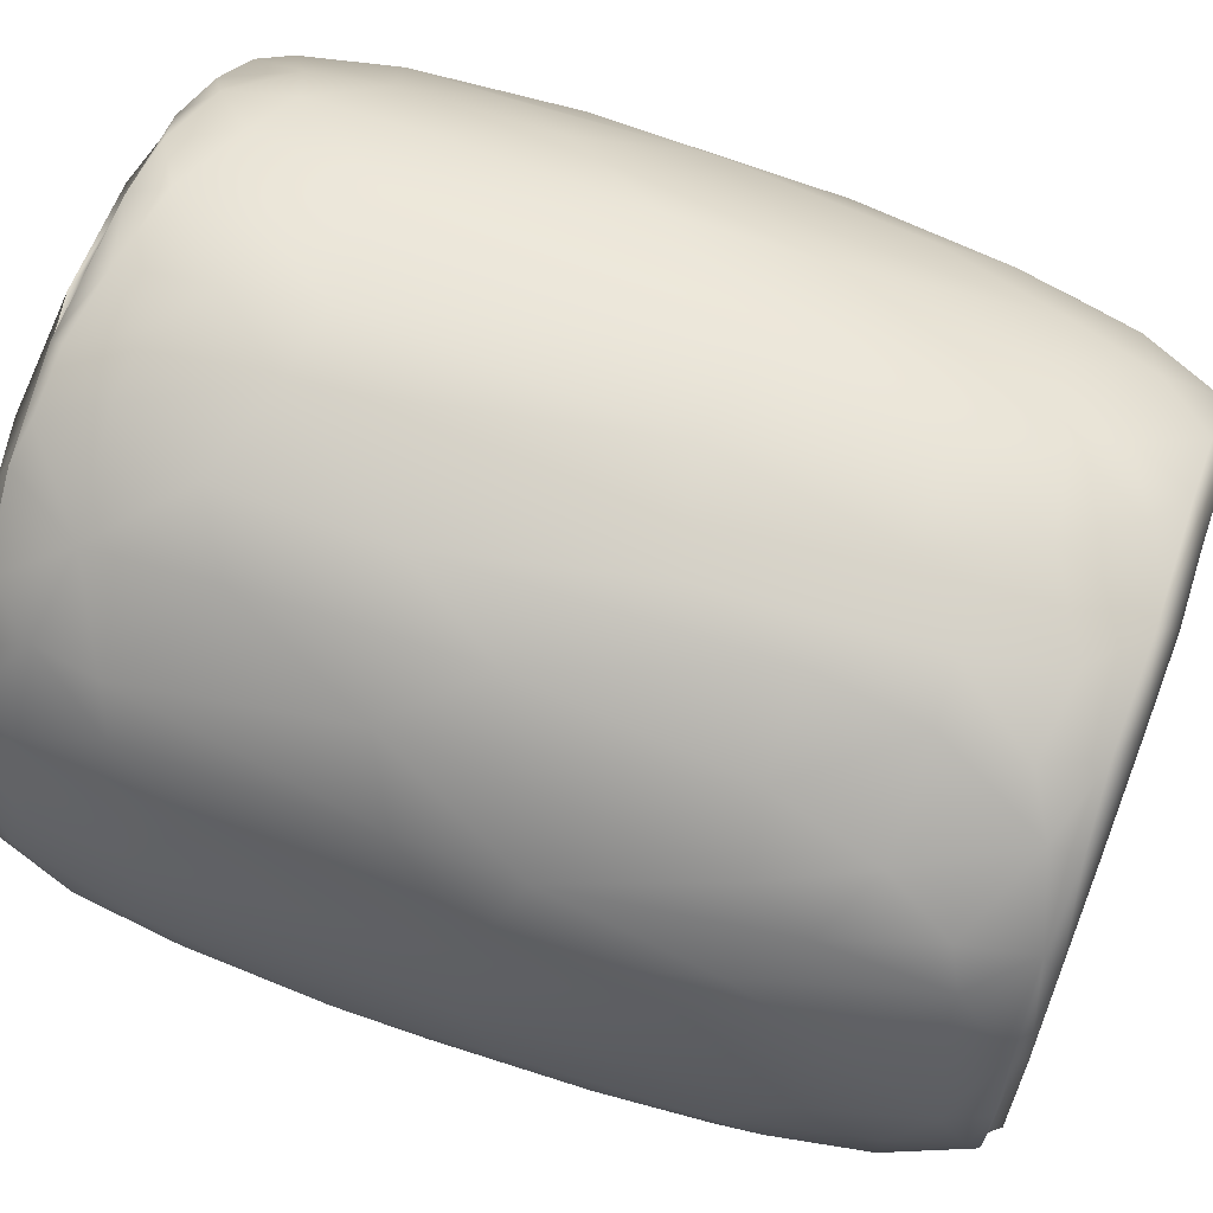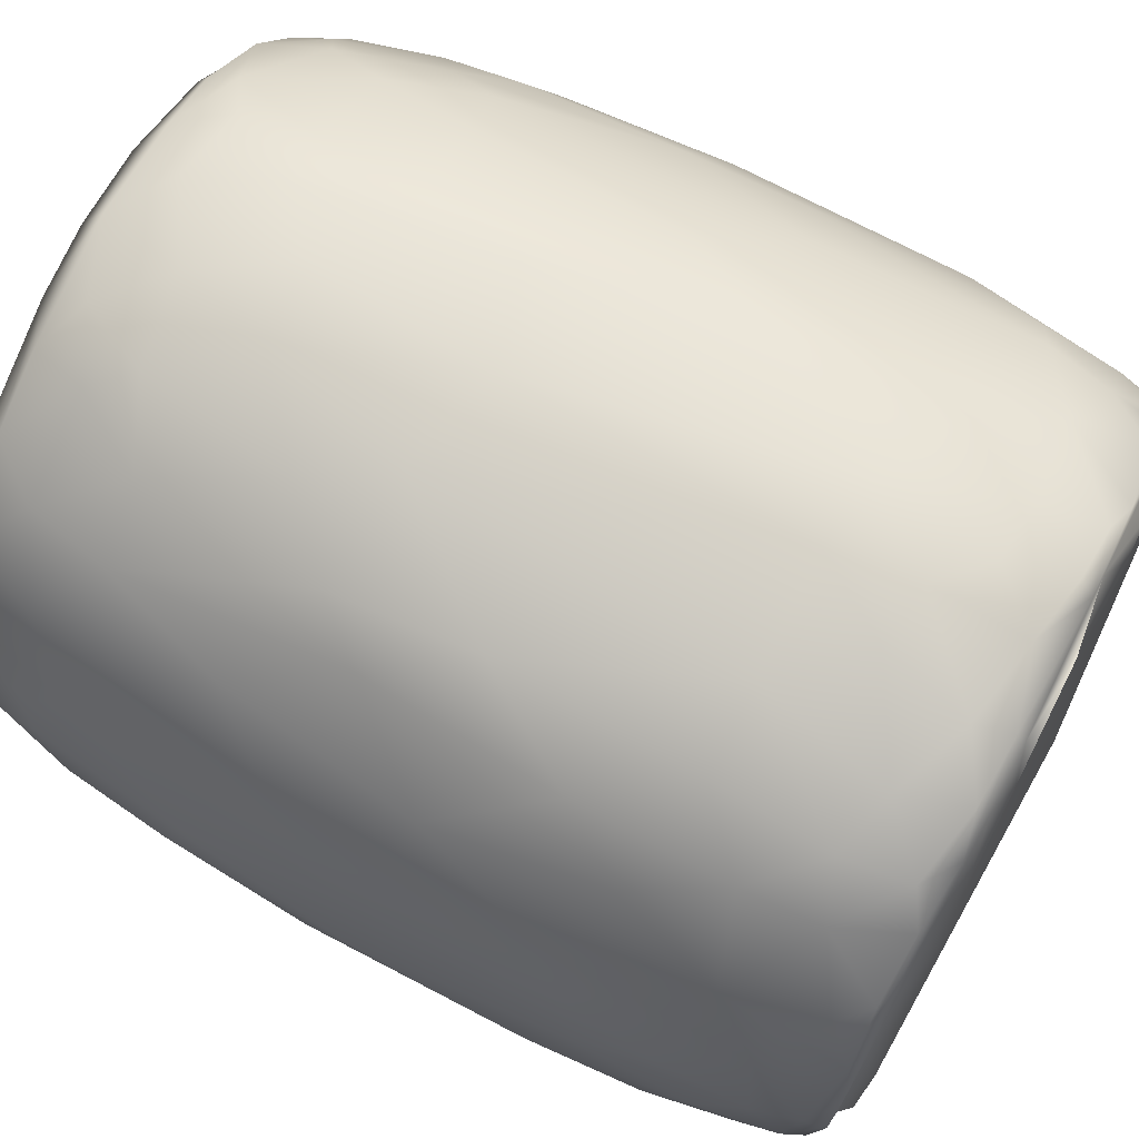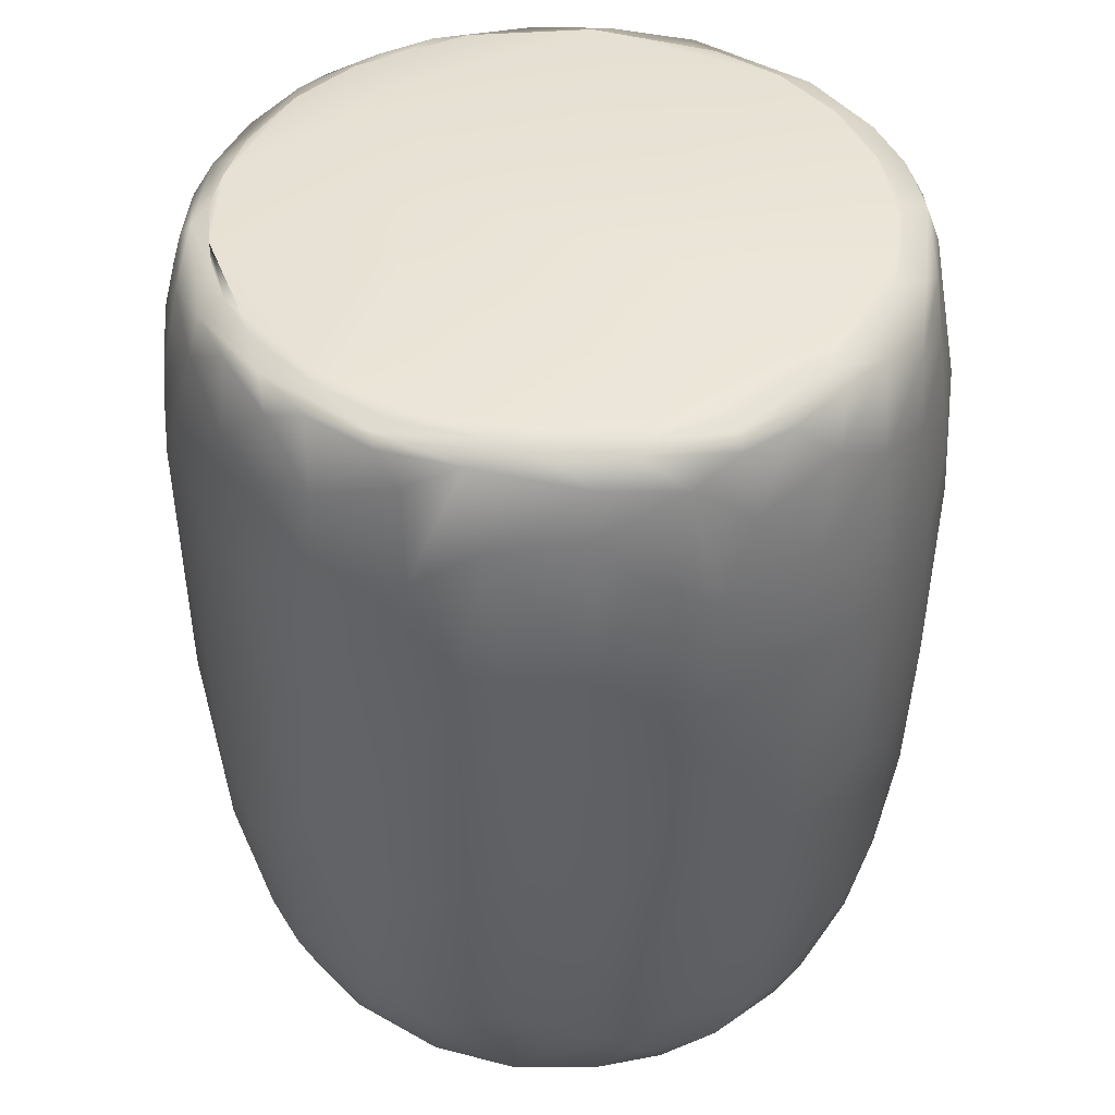
<metadata>
{"format":"obj","ext":"obj","renderer":"f3d","projection":"perspective","resolution":1024,"background":"white","views":[{"elev":66.3,"azim":-69.6,"up":"+Z"},{"elev":72.3,"azim":117.5,"up":"+Z"},{"elev":42.7,"azim":76.8,"up":"+Y"}]}
</metadata>
<code>
g default
v -0.003534 0.0436 0.01853
v 0.001979 0.04367 0.01789
v 0.006181 0.04374 0.01595
v -0.01325 0.04407 0.007925
v -0.008598 0.04373 0.01715
v -0.01427 0.04374 0.01283
v -0.01128 0.0437 0.01566
v 0.01029 0.0284 0.01734
v 0.01227 0.03154 0.01533
v 0.01029 0.03587 0.01688
v 0.01359 0.03691 0.01295
v 0.009989 0.03959 0.01642
v 0.002266 0.01718 0.02102
v 0.003604 0.03318 0.02082
v -0.002047 0.03303 0.02168
v 0.004941 0.03959 0.01955
v 0.00033 0.03676 0.02125
v 0.001225 0.04108 0.02028
v 0.000341 0.04326 0.01841
v 0.003319 0.04326 0.01764
v 0.000637 0.04283 0.01968
v -0.002198 0.04322 0.01863
v 0.003758 0.04269 0.01897
v -0.005924 0.0431 0.0191
v 0.007174 0.02331 0.01938
v 0.007468 0.03303 0.01911
v 0.007756 0.0387 0.01829
v 0.005557 0.04313 0.01775
v 0.007215 0.04196 0.0177
v 0.007492 0.04327 0.01527
v 0.008086 0.04381 0.01446
v 0.008558 0.04283 0.01624
v -0.002639 0.03721 0.02133
v -0.01069 0.04314 0.0164
v -0.01307 0.04314 0.01461
v -0.01068 0.04299 0.01744
v -0.009034 0.04255 0.01861
v -0.0129 0.03914 0.0176
v -0.0143 0.04254 0.01519
v -0.007987 0.03959 0.01997
v -0.009774 0.03527 0.01994
v -0.00561 0.03363 0.02132
v -0.01274 0.03318 0.01849
v -0.00621 0.0424 0.01962
v -0.005016 0.03929 0.02076
v -0.007265 0.04314 0.01805
v -0.002789 0.04181 0.02034
v -0.01657 0.03706 0.01473
v -0.01542 0.02645 0.01661
v 0.01329 0.02331 0.01428
v 0.007618 0.01629 0.0189
v 0.009695 0.01883 0.01767
v -0.01245 0.02242 0.01878
v -0.009777 0.0272 0.02021
v -0.00903 0.0121 0.01986
v -0.007695 0.01718 0.02069
v -0.002639 0.01853 0.02151
v -0.01304 0.01195 0.01771
v 0.000184 0.009863 0.02074
v 0.01014 0.007474 0.01598
v 0.01201 0.0136 0.01517
v 0.004495 0.0133 0.02011
v -0.01393 0.002412 -0.009425
v -0.01606 0.004345 -0.008004
v -0.01372 0.005686 -0.01082
v 0.006871 0.007326 0.01824
v -0.006654 0.007178 0.01991
v -0.009323 0.006879 0.01896
v -0.003679 0.009713 0.0208
v -0.01393 0.007029 0.01617
v -0.01579 0.0115 0.01532
v -0.01807 0.01928 0.01339
v -0.002491 0.000598 0.01845
v 0.003752 0.000792 0.01753
v 0.001376 0.002118 0.01881
v 0.00449 0.003601 0.01842
v 0.003157 0.005684 0.01942
v -0.001152 0.00509 0.02002
v 0.001625 -8.2e-05 0.01745
v 0.007173 0.000786 0.01577
v 0.009248 0.003453 0.01554
v -0.001897 -0.000245 0.01761
v -0.005923 -0.000211 0.01716
v -0.007546 0.000644 0.01757
v -0.01082 0.000421 0.01578
v -0.01111 0.001815 0.01647
v -0.009027 0.003153 0.0181
v -0.0107 -0.000174 0.01493
v -0.005167 0.002708 0.0191
v 0.002744 0.000363 0.003143
v 0.01257 0.04392 0.007016
v 0.01077 0.04376 0.01149
v 0.01226 0.04325 0.009255
v 0.01331 0.0438 0.001801
v -0.003241 0.04448 0.008373
v 0.01331 0.04325 0.006574
v 0.005129 0.04431 -0.003883
v 0.01033 0.04325 0.01269
v -0.01662 0.04358 0.009545
v -0.002492 0.04451 -0.001641
v -0.01724 0.04358 -0.002673
v -0.01621 0.04312 0.01074
v -0.01813 0.0436 0.003584
v 0.01255 0.04138 0.01295
v 0.01134 0.04269 0.0137
v 0.01345 0.04283 0.01029
v 0.01063 0.04318 0.01373
v 0.01421 0.04322 0.006719
v 0.01624 0.03571 0.007152
v 0.01487 0.03914 0.009825
v 0.01602 0.03094 0.009085
v 0.01595 0.03989 0.005367
v 0.01499 0.02944 0.01161
v 0.0148 0.04317 0.003291
v 0.01536 0.04211 0.005219
v 0.01565 0.04152 0.001057
v 0.01683 0.03198 0.00552
v -0.02134 0.03512 0.002095
v -0.02023 0.03975 0.006555
v -0.02039 0.04108 0.00299
v -0.02077 0.03497 0.007146
v -0.01859 0.04019 0.01072
v -0.01921 0.04167 0.008339
v -0.01962 0.03258 0.01072
v -0.01962 0.0424 0.005666
v -0.01812 0.02481 0.01354
v -0.01815 0.03631 0.0128
v -0.01602 0.04019 0.01452
v -0.01769 0.0431 0.007471
v -0.01844 0.04308 0.001803
v -0.01919 0.04299 0.005081
v -0.01767 0.04269 0.01073
v -0.01816 0.0431 0.008214
v -0.01635 0.04294 0.01238
v -0.02022 0.02092 0.009528
v -0.02146 0.02989 0.004921
v 0.01638 0.02077 0.008202
v 0.01519 0.01778 0.01101
v 0.01702 0.02989 0.000613
v 0.01719 0.02152 0.002839
v -0.02152 0.01928 0.001799
v -0.0214 0.02122 0.005217
v 0.01489 0.007923 0.009454
v 0.01558 0.005387 0.004922
v 0.01665 0.01345 0.005364
v 0.01249 0.004644 0.0125
v 0.01317 0.01031 0.01324
v 0.01673 0.0121 0.002547
v -0.01999 0.01255 0.008787
v -0.02034 0.007923 0.004771
v -0.01886 0.007178 0.009675
v -0.01847 0.01151 0.01175
v -0.01622 0.003154 0.01235
v -0.01663 0.00882 0.01384
v 0.01387 0.000525 0.004473
v 0.0148 0.004347 0.007443
v 0.01293 0.000643 0.008642
v 0.01398 0.000646 0.000912
v 0.01502 0.002857 0.002546
v 0.01153 -9.5e-05 0.009703
v 0.01089 0.000792 0.01232
v 0.01317 -0.000118 0.003142
v 0.01213 -7.4e-05 -0.002973
v 0.007198 -3e-05 0.01492
v -0.01398 -0.000156 0.01179
v -0.01407 0.000647 0.0134
v -0.01695 -0.000229 0.000308
v -0.0189 0.002261 0.005066
v -0.01782 0.003004 0.009527
v -0.0168 0.000502 0.009236
v -0.01622 -0.000185 0.007769
v -0.01711 0.000207 0.005378
v -0.01798 0.000361 0.004925
v -0.01507 0.003898 0.01413
v -0.01966 0.004046 0.002396
v 0.01318 0.04325 -0.001484
v 0.01136 0.0438 -0.00491
v 0.009288 0.04391 -0.007587
v 0.01107 0.04324 -0.006247
v 0.004806 0.04372 -0.01131
v -0.01084 0.04368 -0.01057
v 0.01496 0.03601 -0.005181
v 0.01658 0.03542 -0.000128
v 0.01585 0.03049 -0.003995
v 0.01222 0.03885 -0.008809
v 0.01368 0.04049 -0.006072
v 0.01564 0.03946 -0.001911
v 0.01438 0.03064 -0.006965
v 0.01394 0.04269 -0.003851
v 0.01219 0.04298 -0.006688
v 0.01421 0.04319 -0.001185
v 0.01485 0.04255 -0.001322
v 0.01392 0.04322 0.002244
v 0.01058 0.04283 -0.00892
v 0.01656 0.03751 0.00314
v 0.006144 0.04326 -0.01075
v -0.01884 0.0393 -0.005777
v -0.02001 0.03408 -0.00459
v -0.02046 0.039 -0.00132
v -0.01912 0.04167 -0.0037
v -0.01958 0.04268 -0.000137
v -0.02118 0.03378 -0.000575
v -0.01914 0.03109 -0.00673
v -0.01735 0.03363 -0.009195
v -0.01661 0.03915 -0.009206
v -0.01795 0.04152 -0.006311
v -0.01629 0.04283 -0.007732
v -0.01843 0.04278 -0.003862
v -0.02056 0.02317 -0.003696
v -0.01717 0.04311 -0.003412
v -0.02134 0.02705 -0.000875
v -0.01501 0.0431 -0.007298
v -0.009624 0.002706 -0.01246
v -0.01386 0.04358 -0.008178
v 0.01579 0.01838 -0.00414
v 0.01348 0.02137 -0.008453
v 0.01692 0.01898 -0.000128
v -0.02111 0.01569 -0.000276
v -0.01844 0.02152 -0.00786
v 0.0142 0.003897 -0.003399
v 0.01474 0.01016 -0.005029
v 0.01589 0.01106 -0.002359
v 0.01311 0.004047 -0.00577
v 0.01584 0.006432 0.000764
v 0.01343 0.01315 -0.007854
v -0.0198 0.01091 -0.003694
v -0.02026 0.008671 -0.000873
v -0.02081 0.01091 0.000906
v -0.01755 0.009266 -0.007559
v -0.01876 0.006434 -0.004436
v -0.01631 0.01076 -0.009442
v 0.01356 0.001083 -0.002179
v 0.01134 0.000623 -0.006081
v 0.01016 0.001079 -0.008002
v 0.008991 7.6e-05 -0.008032
v 0.005977 0.001082 -0.01132
v -0.01159 -0.000216 -0.009238
v -0.01546 -0.000132 -0.004467
v -0.01731 0.000227 0.001049
v -0.01783 0.000356 -0.000582
v -0.01851 0.000937 0.001653
v -0.01708 0.000503 -0.003499
v -0.01922 0.004198 -0.001465
v -0.01689 0.00023 -0.001326
v -0.01514 0.000478 -0.006827
v 0.001826 0.04372 -0.01245
v 0.003464 0.04327 -0.01208
v 0.00034 0.04324 -0.0131
v -0.002942 0.04373 -0.01295
v -0.007262 0.04368 -0.01221
v -0.007114 0.04324 -0.01266
v -0.01128 0.04323 -0.01057
v 0.01267 0.03019 -0.009393
v 0.009991 0.03781 -0.01131
v 0.008835 0.04107 -0.01142
v -0.000266 0.03706 -0.01594
v 0.004644 0.03646 -0.01472
v 3.3e-05 0.02899 -0.01629
v 0.00509 0.02959 -0.01497
v 0.004645 0.04211 -0.0135
v 0.006723 0.03974 -0.01317
v 0.001666 0.04197 -0.01456
v 0.005697 0.04292 -0.0125
v 0.000187 0.04283 -0.01443
v -0.003535 0.04283 -0.0146
v -0.003832 0.04326 -0.01317
v -0.001751 0.04212 -0.01496
v 0.00672 0.03392 -0.01401
v -0.004721 0.04138 -0.01509
v 0.009398 0.03034 -0.0125
v -0.003384 0.03512 -0.01625
v -0.01037 0.04211 -0.01315
v -0.01365 0.0424 -0.01087
v -0.01099 0.04297 -0.01221
v -0.009924 0.04004 -0.01401
v -0.01453 0.0384 -0.01147
v -0.01126 0.03676 -0.01394
v -0.007695 0.03542 -0.01552
v -0.01064 0.02137 -0.01455
v -0.007696 0.04226 -0.01415
v -0.006519 0.04297 -0.01399
v -0.00591 0.02316 -0.01611
v -0.01394 0.03288 -0.01257
v -0.01682 0.02152 -0.009936
v 0.01115 0.01838 -0.01098
v 0.003751 0.01988 -0.0154
v 0.001076 0.01405 -0.01572
v 0.008062 0.02167 -0.01345
v 0.007317 0.01315 -0.01342
v -0.002791 0.01928 -0.01633
v -0.01378 0.01958 -0.01261
v 0.01125 0.007028 -0.009341
v 0.009329 0.009264 -0.01157
v 0.004494 0.01091 -0.0145
v 0.003454 0.006582 -0.01418
v -0.000415 0.006134 -0.01489
v 0.007615 0.007177 -0.01238
v -0.009327 0.0139 -0.01468
v -0.01389 0.01166 -0.01187
v -0.01095 0.008073 -0.0132
v -0.006056 0.005687 -0.01451
v -0.00591 0.0121 -0.0155
v -0.002641 0.01001 -0.01559
v 0.009097 0.004192 -0.01053
v 0.004512 8.6e-05 -0.01131
v -0.002196 -0.000139 -0.01252
v 0.001386 0.000788 -0.01291
v 0.005089 0.003153 -0.01266
v -0.01149 0.000641 -0.01039
v -0.0016 0.001078 -0.01345
v -0.005317 0.000638 -0.01294
v -0.008511 0.000499 -0.01188
v -0.006815 -4.6e-05 -0.01191
v -0.002937 0.005539 -0.01485
f 1 2 3
f 1 4 5
f 6 7 5
f 8 9 10
f 10 11 12
f 13 14 15
f 16 17 14
f 14 17 15
f 16 18 17
f 19 20 2
f 19 21 20
f 19 22 21
f 18 23 21
f 22 24 21
f 19 1 22
f 16 23 18
f 2 1 19
f 14 25 26
f 27 16 14
f 27 14 26
f 28 21 23
f 29 28 23
f 28 20 21
f 30 3 20
f 20 28 30
f 30 31 3
f 32 28 29
f 27 29 16
f 29 23 16
f 8 10 26
f 17 18 33
f 10 27 26
f 10 12 27
f 29 27 12
f 29 12 32
f 34 7 35
f 34 35 36
f 37 36 38
f 39 38 36
f 40 41 42
f 40 38 41
f 43 41 38
f 44 37 40
f 45 44 40
f 7 34 46
f 34 36 46
f 46 5 7
f 46 36 24
f 1 5 46
f 40 37 38
f 36 37 24
f 24 37 44
f 33 45 42
f 45 40 42
f 3 2 20
f 22 46 24
f 22 1 46
f 15 33 42
f 17 33 15
f 47 44 45
f 47 24 44
f 21 24 47
f 47 45 33
f 18 47 33
f 18 21 47
f 43 48 49
f 48 43 38
f 8 50 9
f 25 13 51
f 13 25 14
f 51 52 25
f 8 25 52
f 8 52 50
f 8 26 25
f 53 54 43
f 54 41 43
f 55 54 53
f 54 55 56
f 56 42 54
f 54 42 41
f 57 42 56
f 53 58 55
f 57 15 42
f 59 13 57
f 13 15 57
f 58 53 49
f 43 49 53
f 60 61 52
f 61 50 52
f 13 59 62
f 63 64 65
f 62 51 13
f 66 51 62
f 66 60 51
f 60 52 51
f 67 56 55
f 68 55 58
f 69 56 67
f 59 57 69
f 57 56 69
f 68 58 70
f 71 58 49
f 72 71 49
f 70 58 71
f 73 74 75
f 75 76 77
f 69 78 59
f 77 62 59
f 78 77 59
f 78 75 77
f 79 80 74
f 75 74 76
f 80 76 74
f 66 76 81
f 76 80 81
f 77 76 66
f 66 62 77
f 75 78 73
f 79 74 73
f 60 66 81
f 79 73 82
f 83 84 85
f 86 84 87
f 88 83 85
f 84 86 85
f 87 84 89
f 86 87 68
f 87 67 68
f 68 67 55
f 90 83 88
f 73 89 84
f 84 83 73
f 89 67 87
f 69 67 89
f 90 82 83
f 79 82 90
f 82 73 83
f 78 89 73
f 70 86 68
f 89 78 69
f 91 92 93
f 94 95 91
f 93 96 91
f 91 95 92
f 91 96 94
f 97 95 94
f 93 92 98
f 92 95 31
f 31 95 3
f 99 5 4
f 35 7 6
f 4 95 100
f 4 1 95
f 95 1 3
f 101 4 100
f 99 102 6
f 6 5 99
f 35 6 102
f 4 103 99
f 12 104 105
f 11 106 104
f 106 107 105
f 107 106 108
f 105 104 106
f 93 107 108
f 107 93 98
f 96 93 108
f 109 110 111
f 112 110 109
f 113 110 11
f 11 110 106
f 12 11 104
f 96 108 114
f 114 108 115
f 116 115 112
f 115 108 106
f 110 115 106
f 9 11 10
f 115 110 112
f 109 117 112
f 32 12 105
f 32 105 107
f 98 92 31
f 31 30 98
f 107 28 32
f 30 107 98
f 28 107 30
f 118 119 120
f 121 122 119
f 123 119 122
f 121 124 122
f 119 125 120
f 123 125 119
f 124 126 127
f 126 49 48
f 127 126 48
f 48 128 127
f 127 122 124
f 122 127 128
f 129 130 131
f 118 121 119
f 130 129 103
f 125 123 132
f 133 131 125
f 129 131 133
f 129 133 102
f 102 99 129
f 129 99 103
f 122 132 123
f 128 132 122
f 125 132 133
f 133 132 134
f 128 134 132
f 135 124 121
f 133 134 102
f 128 48 38
f 102 134 35
f 39 134 128
f 36 134 39
f 134 36 35
f 39 128 38
f 118 136 121
f 9 50 11
f 137 113 138
f 61 138 50
f 113 137 111
f 138 113 50
f 110 113 111
f 113 11 50
f 139 117 140
f 140 117 137
f 137 117 111
f 117 109 111
f 141 142 136
f 135 136 142
f 136 135 121
f 72 126 135
f 72 49 126
f 126 124 135
f 143 144 145
f 146 143 147
f 147 143 138
f 61 60 147
f 60 146 147
f 61 147 138
f 143 137 138
f 144 148 145
f 143 145 137
f 145 140 137
f 149 142 150
f 150 151 149
f 149 135 142
f 142 141 150
f 152 151 153
f 154 152 153
f 152 154 72
f 71 72 154
f 151 152 149
f 149 152 135
f 72 135 152
f 71 154 70
f 155 156 157
f 155 158 159
f 156 155 159
f 160 157 161
f 146 161 157
f 144 143 156
f 90 162 160
f 162 157 160
f 157 156 143
f 163 162 90
f 143 146 157
f 160 79 90
f 79 164 80
f 160 164 79
f 161 80 164
f 161 164 160
f 146 81 161
f 161 81 80
f 81 146 60
f 85 165 88
f 85 86 166
f 167 90 88
f 167 88 165
f 168 151 150
f 169 151 168
f 170 169 168
f 169 153 151
f 153 170 166
f 170 171 166
f 172 167 171
f 171 170 172
f 172 170 173
f 173 170 168
f 171 167 165
f 153 169 170
f 165 166 171
f 165 85 166
f 174 153 166
f 86 174 166
f 174 86 70
f 175 168 150
f 174 154 153
f 174 70 154
f 94 176 177
f 177 178 94
f 177 179 178
f 180 100 97
f 180 97 94
f 180 94 178
f 97 100 95
f 181 101 100
f 101 103 4
f 130 103 101
f 182 183 184
f 185 186 182
f 182 186 187
f 182 187 183
f 188 182 184
f 187 116 183
f 188 185 182
f 189 190 191
f 189 187 186
f 192 189 191
f 114 192 191
f 193 176 94
f 176 193 191
f 179 191 190
f 179 176 191
f 194 179 190
f 189 192 187
f 187 192 116
f 179 177 176
f 116 192 114
f 193 94 96
f 186 190 189
f 190 186 194
f 193 96 114
f 191 193 114
f 116 114 115
f 139 183 195
f 195 112 117
f 116 112 195
f 195 117 139
f 116 195 183
f 179 194 196
f 196 178 179
f 197 198 199
f 199 118 120
f 200 197 199
f 199 120 201
f 202 199 198
f 202 118 199
f 201 120 125
f 125 131 201
f 197 203 198
f 203 197 204
f 205 197 206
f 204 197 205
f 207 205 206
f 201 200 199
f 206 197 200
f 206 200 208
f 207 206 208
f 208 200 201
f 202 198 209
f 208 201 130
f 210 208 130
f 210 130 101
f 201 131 130
f 211 118 202
f 207 208 210
f 212 207 210
f 210 101 212
f 63 65 213
f 101 214 212
f 215 188 184
f 188 215 216
f 139 217 184
f 139 140 217
f 139 184 183
f 218 141 211
f 218 211 209
f 136 118 141
f 141 118 211
f 209 198 203
f 211 202 209
f 219 209 203
f 220 221 222
f 223 221 220
f 144 224 148
f 221 223 225
f 225 215 221
f 222 221 215
f 222 215 217
f 225 216 215
f 148 222 217
f 217 140 148
f 145 148 140
f 215 184 217
f 226 227 218
f 228 218 227
f 228 141 218
f 141 228 150
f 218 209 226
f 229 230 226
f 226 209 219
f 219 229 226
f 231 229 219
f 226 230 227
f 232 233 223
f 232 158 163
f 155 157 162
f 158 155 162
f 163 158 162
f 159 158 232
f 232 223 220
f 224 232 220
f 159 232 224
f 144 156 159
f 159 224 144
f 233 232 163
f 220 222 224
f 224 222 148
f 233 234 223
f 235 234 233
f 235 163 90
f 236 234 235
f 163 235 233
f 237 90 167
f 237 167 238
f 167 172 239
f 173 239 172
f 240 239 173
f 168 241 173
f 173 241 240
f 241 168 175
f 230 64 242
f 230 242 243
f 244 167 239
f 239 240 244
f 240 241 243
f 227 243 175
f 175 243 241
f 230 229 64
f 231 64 229
f 245 244 242
f 240 243 242
f 244 245 238
f 242 244 240
f 175 150 228
f 227 175 228
f 244 238 167
f 230 243 227
f 245 242 64
f 246 180 247
f 246 100 180
f 246 248 249
f 249 100 246
f 196 180 178
f 249 250 100
f 100 250 181
f 181 250 251
f 214 101 181
f 252 214 181
f 185 253 254
f 185 254 255
f 194 185 255
f 194 186 185
f 256 257 258
f 259 258 257
f 260 261 262
f 248 247 263
f 264 263 260
f 264 265 248
f 265 266 248
f 249 248 266
f 260 262 264
f 246 247 248
f 267 264 262
f 264 267 265
f 268 259 257
f 268 257 261
f 262 261 257
f 263 264 248
f 262 256 267
f 64 63 245
f 263 255 260
f 260 255 261
f 269 267 256
f 247 196 263
f 180 196 247
f 257 256 262
f 268 254 270
f 268 261 254
f 261 255 254
f 194 255 263
f 263 196 194
f 256 258 271
f 271 269 256
f 272 273 274
f 275 276 272
f 276 273 272
f 207 212 252
f 212 214 252
f 276 205 273
f 274 207 252
f 277 278 279
f 277 275 278
f 275 272 280
f 272 274 280
f 277 276 275
f 280 274 281
f 251 274 252
f 252 181 251
f 282 278 271
f 271 278 269
f 278 275 269
f 275 280 269
f 265 269 280
f 281 265 280
f 251 281 274
f 265 251 266
f 265 281 251
f 283 276 277
f 249 251 250
f 249 266 251
f 267 269 265
f 283 277 279
f 283 284 204
f 204 276 283
f 205 276 204
f 205 207 273
f 274 273 207
f 253 285 270
f 216 285 253
f 253 185 188
f 253 270 254
f 253 188 216
f 286 287 258
f 286 258 259
f 288 286 259
f 270 288 259
f 270 259 268
f 288 285 289
f 285 288 270
f 279 278 282
f 287 290 258
f 290 282 271
f 258 290 271
f 219 204 284
f 203 204 219
f 284 283 291
f 285 225 292
f 223 292 225
f 285 292 293
f 285 216 225
f 294 295 287
f 286 294 287
f 289 294 286
f 295 296 287
f 293 297 289
f 288 289 286
f 293 289 285
f 291 298 299
f 291 279 298
f 279 291 283
f 299 298 300
f 301 300 298
f 282 298 279
f 301 298 302
f 298 282 302
f 301 302 303
f 287 296 303
f 290 302 282
f 303 302 290
f 287 303 290
f 65 64 231
f 231 299 65
f 65 299 300
f 231 219 284
f 299 284 291
f 231 284 299
f 223 304 292
f 305 306 307
f 307 296 308
f 236 307 308
f 309 245 63
f 305 307 236
f 90 306 235
f 305 235 306
f 308 296 295
f 308 295 297
f 304 236 308
f 304 308 297
f 297 295 294
f 289 297 294
f 236 235 305
f 310 307 306
f 236 304 234
f 223 234 304
f 293 304 297
f 310 296 307
f 292 304 293
f 311 312 213
f 313 237 309
f 313 309 312
f 313 306 237
f 311 213 301
f 300 301 213
f 65 300 213
f 312 311 313
f 314 311 301
f 313 311 306
f 306 90 237
f 310 306 311
f 312 309 213
f 309 237 245
f 309 63 213
f 311 314 310
f 296 310 314
f 237 238 245
f 303 314 301
f 314 303 296

</code>
